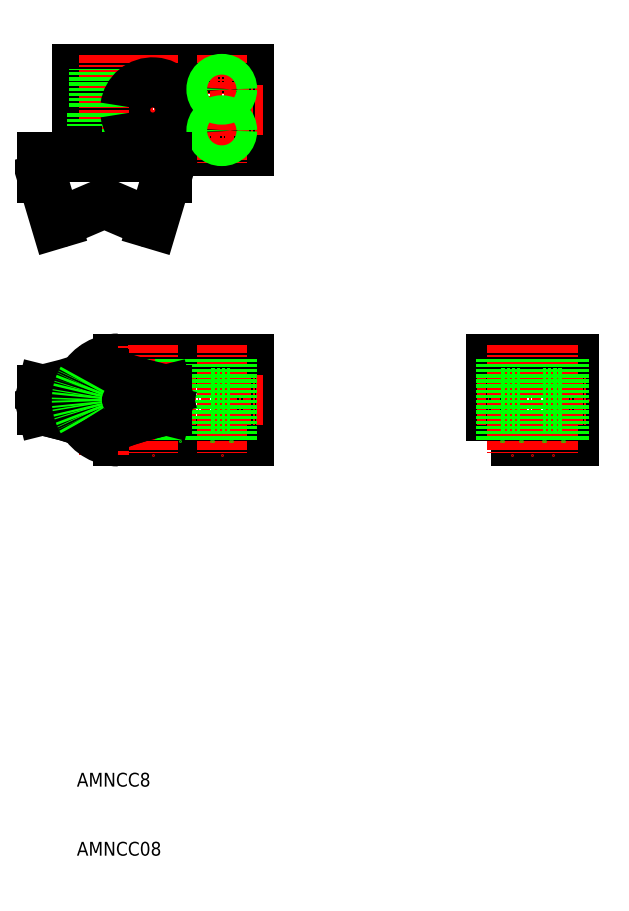
<metadata>
{"format":"dxf","ext":"dxf","renderer":"ezdxf+matplotlib","layout":"modelspace","background":"white","min_lineweight":24,"dpi":150}
</metadata>
<code>
0
SECTION
2
ENTITIES
0
TEXT
8
0
10
-261.7
20
-3635
30
0
40
2
1
AMNCC08
0
TEXT
8
0
10
-261.7
20
-3625
30
0
40
2
1
AMNCC8
0
POLYLINE
8
0
66
     1
10
0
20
0
30
0
0
VERTEX
8
0
10
-261.7
20
-3527
30
0
0
VERTEX
8
0
10
-261.7
20
-3521
30
0
0
VERTEX
8
0
10
-236.7
20
-3521
30
0
0
VERTEX
8
0
10
-236.7
20
-3533
30
0
0
VERTEX
8
0
10
-261.7
20
-3533
30
0
0
VERTEX
8
0
10
-261.7
20
-3528
30
0
0
SEQEND
8
0
0
LINE
8
0
10
-236.7
20
-3563
30
0
11
-236.7
21
-3575
31
0
0
LINE
8
0
10
-255.7
20
-3575
30
0
11
-236.7
21
-3575
31
0
0
LINE
8
0
10
-255.7
20
-3563
30
0
11
-236.7
21
-3563
31
0
0
LINE
8
CENTER
10
-250.7
20
-3519
30
0
11
-250.7
21
-3535
31
0
0
LINE
8
CENTER
10
-263.7
20
-3569
30
0
11
-234.7
21
-3569
31
0
0
LINE
8
CENTER
10
-234.7
20
-3527
30
0
11
-263.7
21
-3527
31
0
0
LINE
8
0
10
-261.7
20
-3527
30
0
11
-254.7
21
-3527
31
0
0
LINE
8
0
10
-261.7
20
-3528
30
0
11
-254.7
21
-3528
31
0
0
LINE
8
CENTER
10
-240.7
20
-3519
30
0
11
-240.7
21
-3535
31
0
0
LINE
8
CENTER
10
-237.2
20
-3524
30
0
11
-244.2
21
-3524
31
0
0
LINE
8
CENTER
10
-244.2
20
-3530
30
0
11
-237.2
21
-3530
31
0
0
LINE
8
CENTER
10
-250.7
20
-3561
30
0
11
-250.7
21
-3577
31
0
0
LINE
8
CENTER
10
-240.7
20
-3561
30
0
11
-240.7
21
-3577
31
0
0
LINE
8
0
10
-242.2
20
-3568
30
0
11
-239.2
21
-3568
31
0
0
LINE
8
CENTER
10
-257.7
20
-3519
30
0
11
-257.7
21
-3535
31
0
0
LINE
8
CENTER
10
-257.7
20
-3577
30
0
11
-257.7
21
-3561
31
0
0
POLYLINE
8
0
66
     1
10
0
20
0
30
0
70
     1
0
VERTEX
8
0
10
-201.7
20
-3575
30
0
0
VERTEX
8
0
10
-189.7
20
-3575
30
0
0
VERTEX
8
0
10
-189.7
20
-3563
30
0
0
VERTEX
8
0
10
-201.7
20
-3563
30
0
0
SEQEND
8
0
0
LINE
8
CENTER
10
-195.7
20
-3561
30
0
11
-195.7
21
-3577
31
0
0
LINE
8
CENTER
10
-203.7
20
-3569
30
0
11
-187.7
21
-3569
31
0
0
LINE
8
CENTER
10
-198.7
20
-3561
30
0
11
-198.7
21
-3577
31
0
0
LINE
8
CENTER
10
-192.7
20
-3561
30
0
11
-192.7
21
-3577
31
0
0
ARC
8
0
10
-255.7
20
-3569
30
0
40
6
50
90
51
149.2
0
CIRCLE
8
0
10
-257.7
20
-3569
30
0
40
1.75
0
LINE
8
0
10
-256
20
-3528
30
0
11
-256
21
-3533
31
0
0
LINE
8
0
10
-259.5
20
-3528
30
0
11
-259.5
21
-3533
31
0
0
LINE
8
0
10
-256.2
20
-3527
30
0
11
-256.2
21
-3521
31
0
0
LINE
8
0
10
-256.5
20
-3527
30
0
11
-256.5
21
-3521
31
0
0
LINE
8
0
10
-258.9
20
-3527
30
0
11
-258.9
21
-3521
31
0
0
LINE
8
0
10
-259.2
20
-3527
30
0
11
-259.2
21
-3521
31
0
0
ARC
8
0
10
-250.7
20
-3527
30
0
40
4
50
187.2
51
172.8
0
INSERT
8
0
2
A$C711D6637
10
-240.7
20
-3524
30
0
0
INSERT
8
0
2
A$C711D6637
10
-240.7
20
-3530
30
0
0
LINE
8
0
10
-242.2
20
-3563
30
0
11
-242.2
21
-3575
31
0
0
LINE
8
0
10
-241.9
20
-3563
30
0
11
-241.9
21
-3575
31
0
0
LINE
8
0
10
-239.5
20
-3563
30
0
11
-239.5
21
-3575
31
0
0
LINE
8
0
10
-239.2
20
-3563
30
0
11
-239.2
21
-3575
31
0
0
LINE
8
0
10
-242.2
20
-3570
30
0
11
-239.2
21
-3570
31
0
0
LINE
8
0
10
-254.7
20
-3563
30
0
11
-254.7
21
-3575
31
0
0
LINE
8
0
10
-246.7
20
-3563
30
0
11
-246.7
21
-3575
31
0
0
LINE
8
0
10
-200.2
20
-3570
30
0
11
-197.2
21
-3570
31
0
0
LINE
8
0
10
-197.2
20
-3563
30
0
11
-197.2
21
-3575
31
0
0
LINE
8
0
10
-197.5
20
-3563
30
0
11
-197.5
21
-3575
31
0
0
LINE
8
0
10
-199.9
20
-3563
30
0
11
-199.9
21
-3575
31
0
0
LINE
8
0
10
-200.2
20
-3563
30
0
11
-200.2
21
-3575
31
0
0
LINE
8
0
10
-200.2
20
-3568
30
0
11
-197.2
21
-3568
31
0
0
LINE
8
0
10
-194.2
20
-3570
30
0
11
-191.2
21
-3570
31
0
0
LINE
8
0
10
-191.2
20
-3563
30
0
11
-191.2
21
-3575
31
0
0
LINE
8
0
10
-191.5
20
-3563
30
0
11
-191.5
21
-3575
31
0
0
LINE
8
0
10
-193.9
20
-3563
30
0
11
-193.9
21
-3575
31
0
0
LINE
8
0
10
-194.2
20
-3563
30
0
11
-194.2
21
-3575
31
0
0
LINE
8
0
10
-194.2
20
-3568
30
0
11
-191.2
21
-3568
31
0
0
LINE
8
0
10
-248.7
20
-3534
30
0
11
-266.7
21
-3534
31
0
0
POLYLINE
8
0
66
     1
10
0
20
0
30
0
0
VERTEX
8
0
10
-250.7
20
-3544
30
0
0
VERTEX
8
0
10
-257.7
20
-3541
30
0
0
VERTEX
8
0
10
-264.7
20
-3544
30
0
0
SEQEND
8
0
0
LINE
8
0
10
-248.7
20
-3537
30
0
11
-250.7
21
-3544
31
0
0
LINE
8
0
10
-248.7
20
-3537
30
0
11
-248.7
21
-3534
31
0
0
LINE
8
0
10
-248.7
20
-3534
30
0
11
-266.7
21
-3534
31
0
0
LINE
8
0
10
-266.7
20
-3537
30
0
11
-264.7
21
-3544
31
0
0
LINE
8
0
10
-266.7
20
-3537
30
0
11
-266.7
21
-3534
31
0
0
LINE
8
0
10
-253.7
20
-3534
30
0
11
-253.7
21
-3533
31
0
0
LINE
8
0
10
-261.7
20
-3534
30
0
11
-261.7
21
-3533
31
0
0
LINE
8
0
10
-257.7
20
-3565
30
0
11
-257.7
21
-3573
31
0
0
LINE
8
0
10
-266.7
20
-3568
30
0
11
-266.7
21
-3571
31
0
0
ARC
8
0
10
-276.8
20
-3518
30
0
40
50.26
50
281.6
51
292.4
0
LINE
8
0
10
-264.7
20
-3568
30
0
11
-264.7
21
-3570
31
0
0
ARC
8
0
10
-268.5
20
-3548
30
0
40
20.23
50
280.7
51
302.2
0
LINE
8
0
10
-264.7
20
-3568
30
0
11
-266.7
21
-3568
31
0
0
ARC
8
0
10
-276.8
20
-3620
30
0
40
50.26
50
67.64
51
78.38
0
ARC
8
0
10
-276.8
20
-3620
30
0
40
50.26
50
67.64
51
78.38
0
ARC
8
0
10
-268.5
20
-3590
30
0
40
20.23
50
57.84
51
79.27
0
LINE
8
0
10
-264.7
20
-3570
30
0
11
-266.7
21
-3571
31
0
0
LINE
8
0
10
-248.7
20
-3568
30
0
11
-248.7
21
-3571
31
0
0
ARC
8
0
10
-238.6
20
-3518
30
0
40
50.26
50
247.6
51
258.4
0
LINE
8
0
10
-250.7
20
-3568
30
0
11
-250.7
21
-3570
31
0
0
ARC
8
0
10
-246.9
20
-3548
30
0
40
20.23
50
237.8
51
259.3
0
LINE
8
0
10
-250.7
20
-3568
30
0
11
-248.7
21
-3568
31
0
0
ARC
8
0
10
-238.6
20
-3620
30
0
40
50.26
50
101.6
51
112.4
0
ARC
8
0
10
-238.6
20
-3620
30
0
40
50.26
50
101.6
51
112.4
0
ARC
8
0
10
-246.9
20
-3590
30
0
40
20.23
50
100.7
51
122.2
0
LINE
8
0
10
-250.7
20
-3570
30
0
11
-248.7
21
-3571
31
0
0
ARC
8
0
10
-255.7
20
-3569
30
0
40
6
50
149.2
51
210.8
0
ARC
8
0
10
-255.7
20
-3569
30
0
40
6
50
210.8
51
270
0
ENDSEC
0
EOF

</code>
